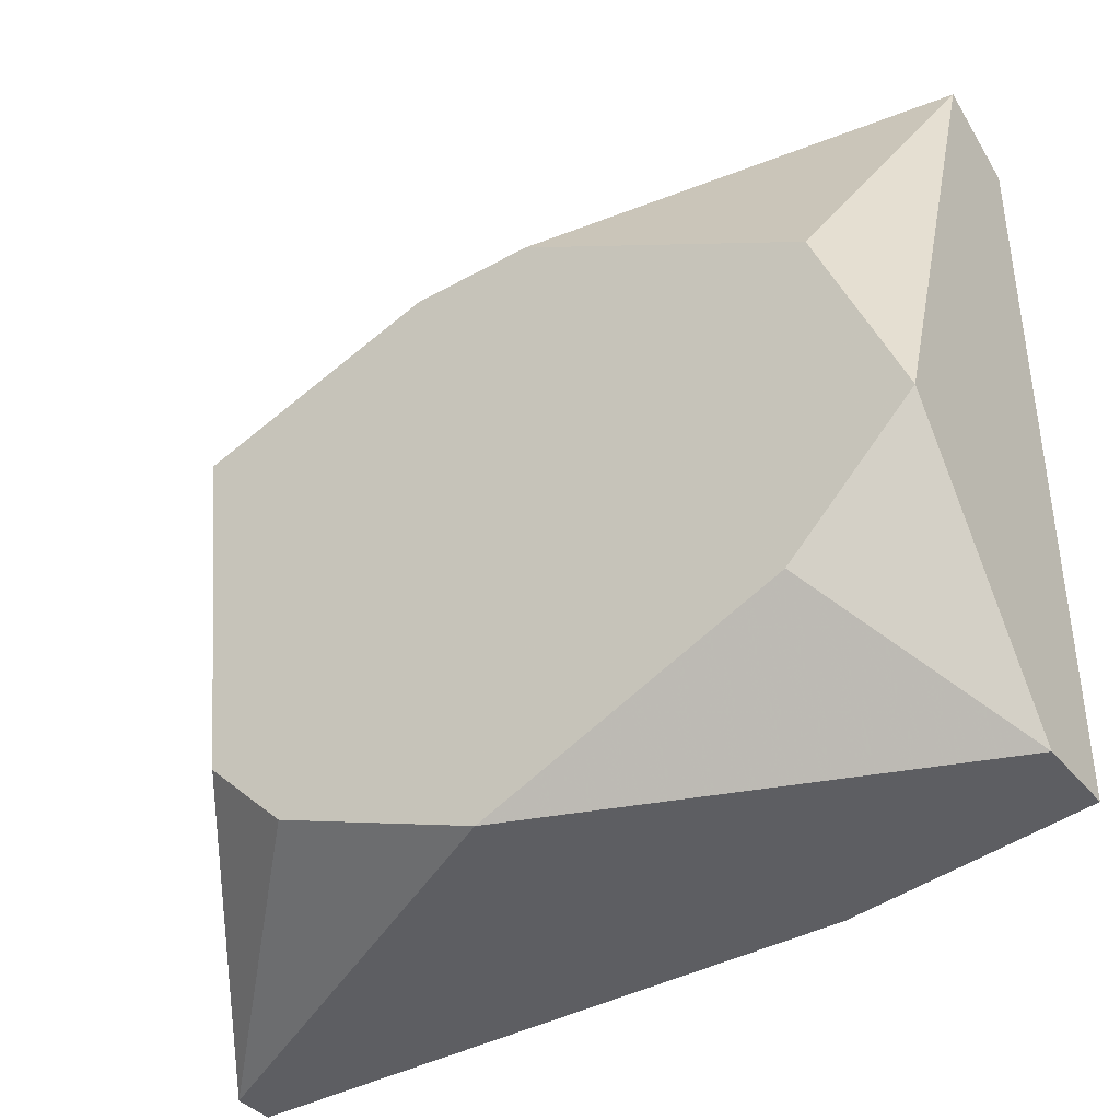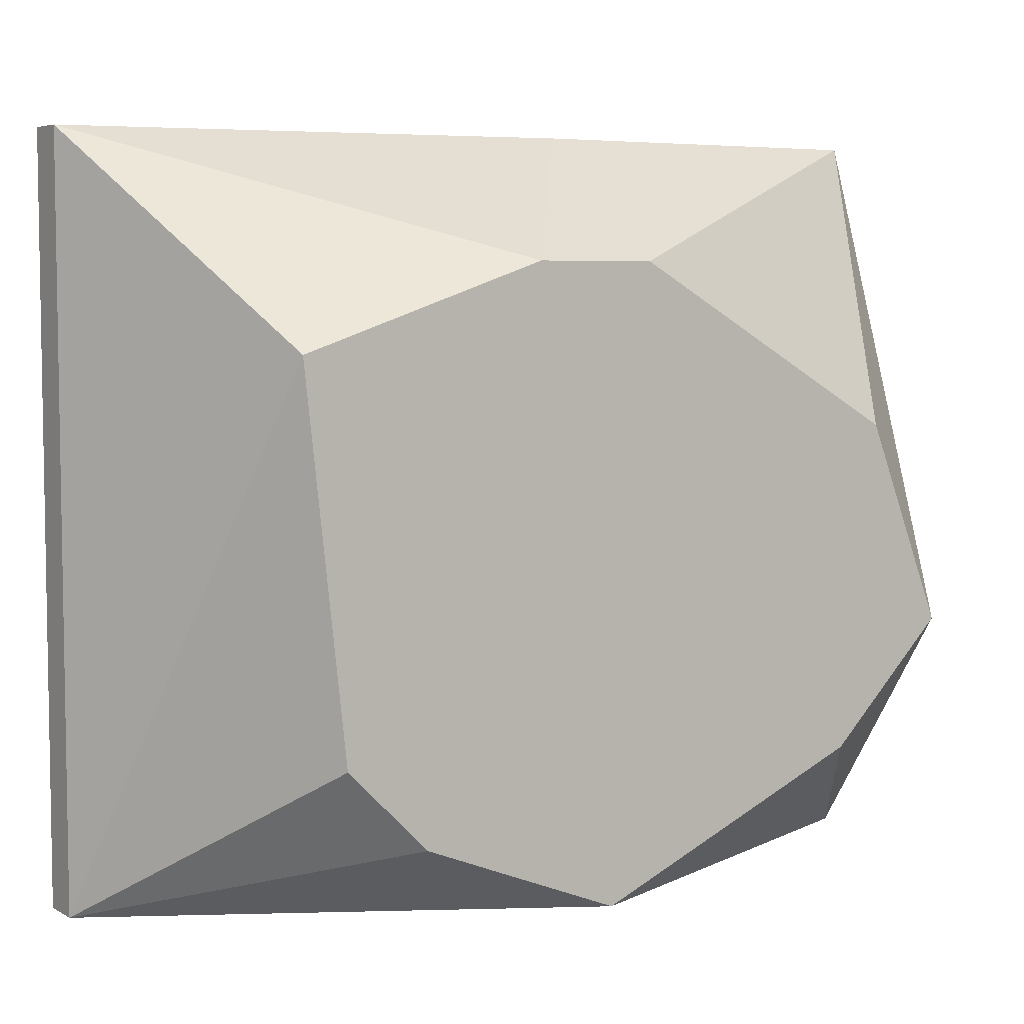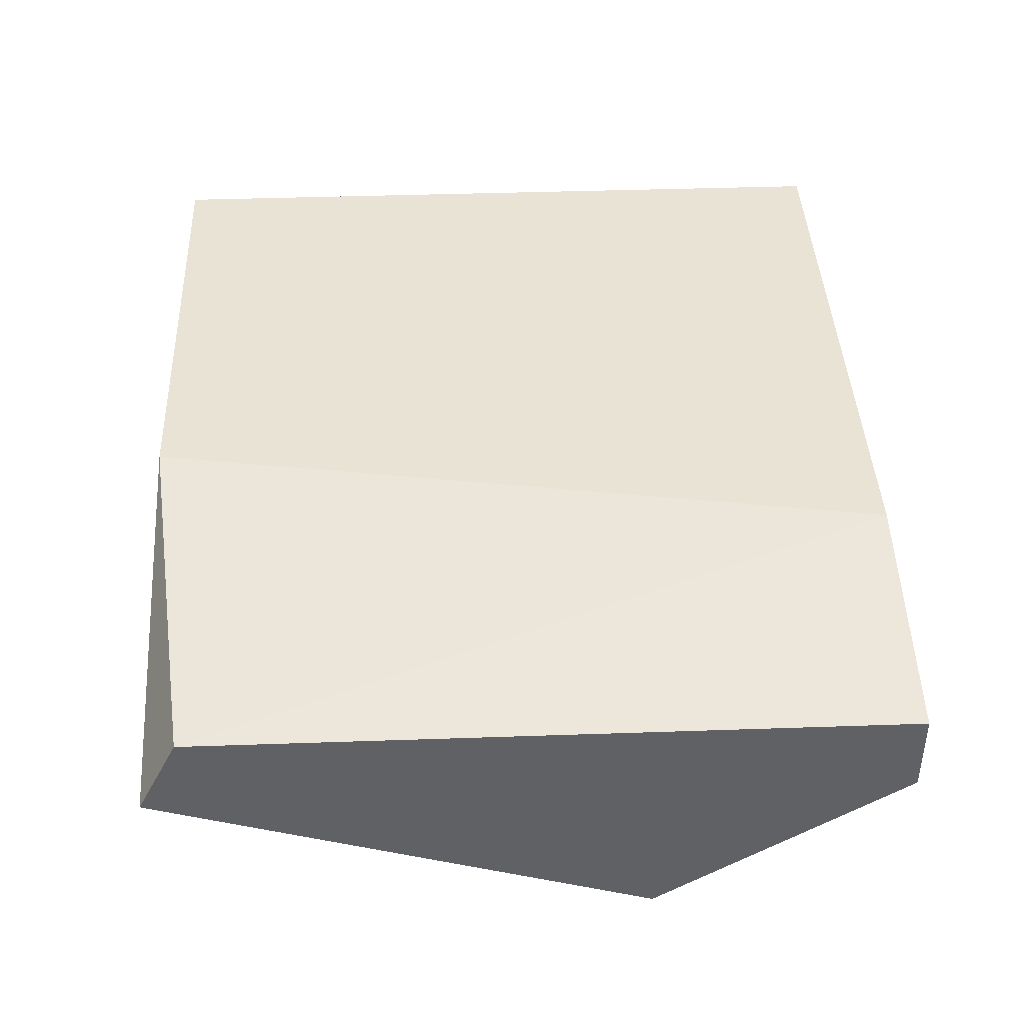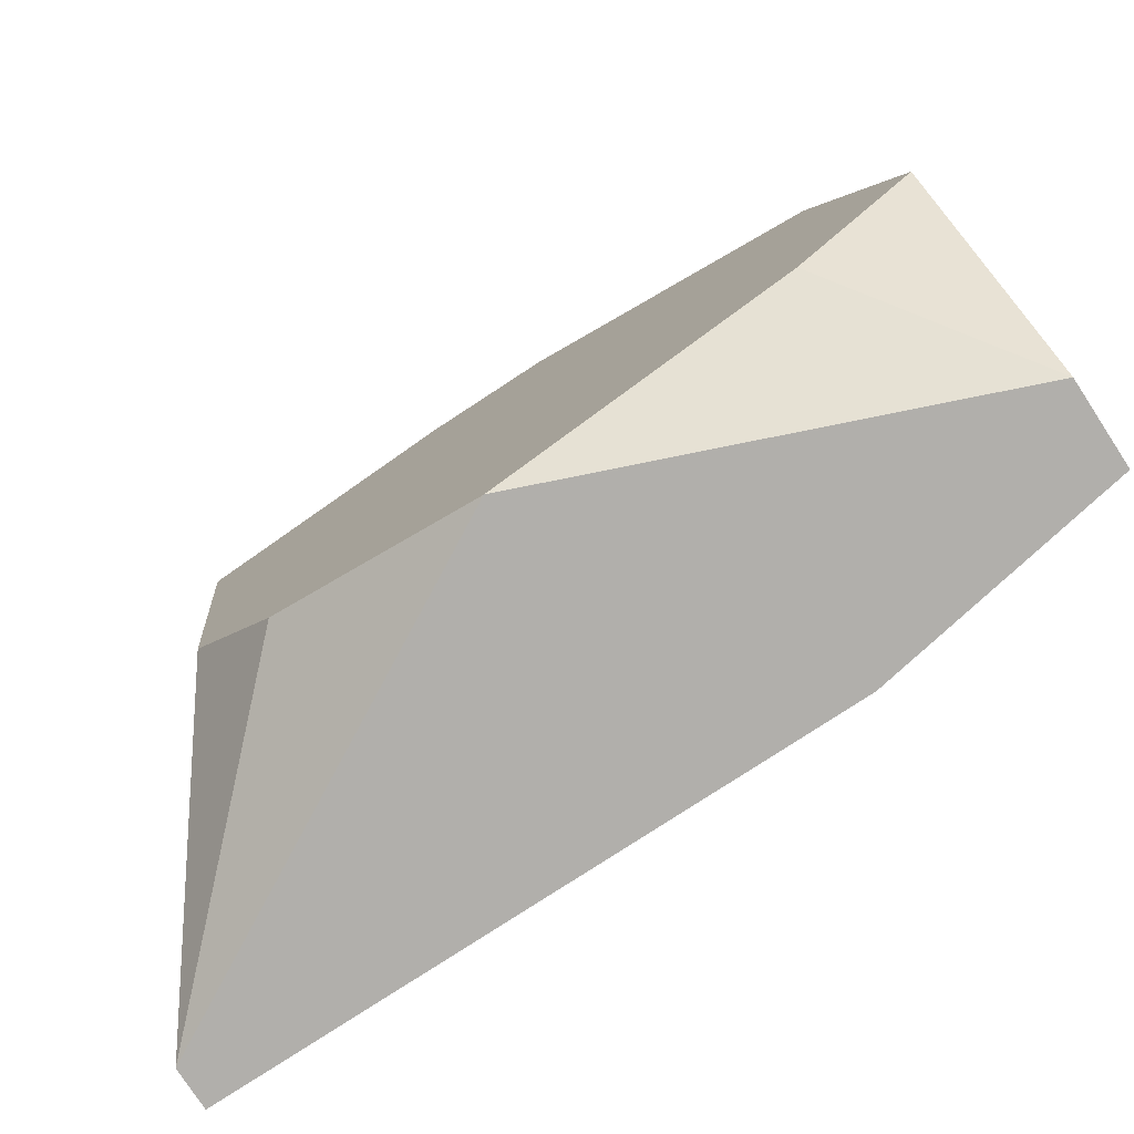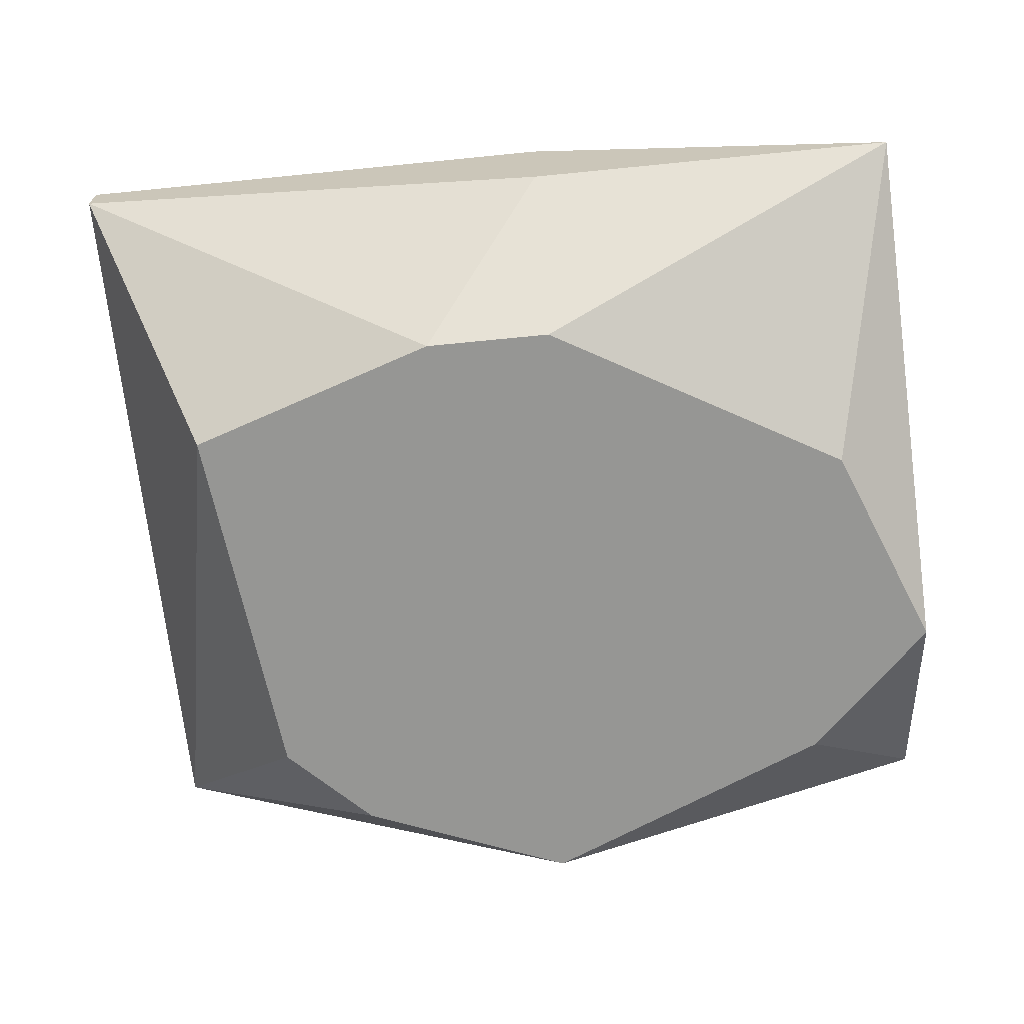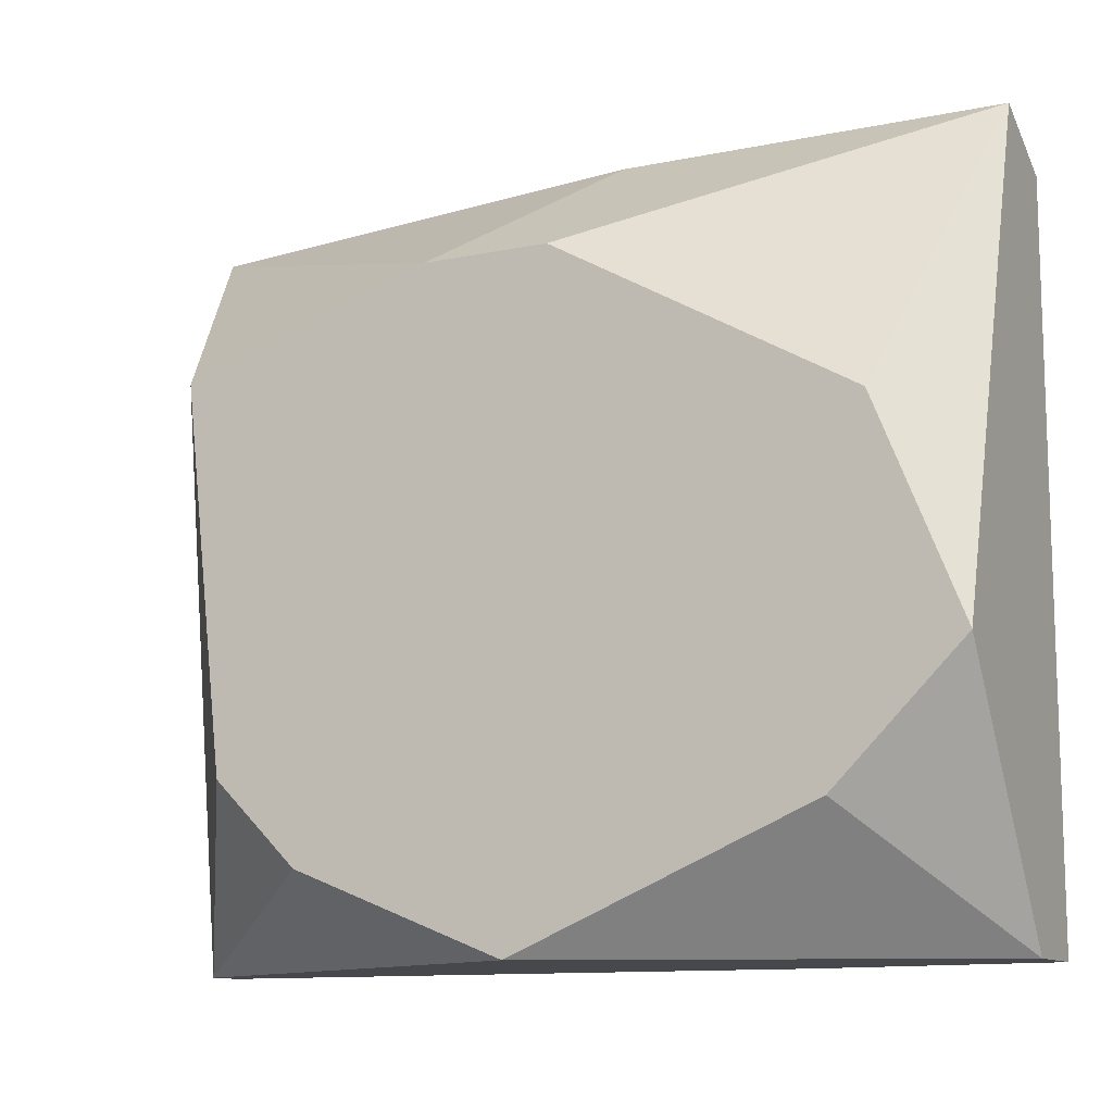
<metadata>
{"format":"obj","ext":"obj","renderer":"f3d","projection":"perspective","resolution":1024,"background":"white","views":[{"elev":-39.0,"azim":35.0,"up":"+Z"},{"elev":5.7,"azim":-33.1,"up":"+Z"},{"elev":41.2,"azim":87.6,"up":"+Y"},{"elev":-78.3,"azim":33.2,"up":"+Z"},{"elev":-67.7,"azim":5.7,"up":"+Y"},{"elev":-11.6,"azim":26.3,"up":"+Z"}]}
</metadata>
<code>
v 0.02276 -0.000251 -0.02661
v 0.02695 -0.000251 -0.008444
v 0.01856 -0.000251 -0.01124
v 0.01437 0.009536 -0.004252
v 0.01437 0.009536 -0.02942
v 0.01437 0.008136 -0.004252
v 0.01437 0.008136 -0.02942
v 0.02974 -0.000251 -0.02942
v 0.04093 -0.000251 -0.01404
v 0.03953 -0.000251 -0.02522
v 0.03114 0.009536 -0.004252
v 0.03114 0.00534 -0.004252
v 0.03114 -0.000251 -0.008444
v 0.03533 0.009536 -0.02942
v 0.04373 0.008136 -0.005648
v 0.04373 0.008136 -0.02942
v 0.04373 0.00534 -0.004252
v 0.04373 0.00534 -0.02942
v 0.04373 -0.000251 -0.02102
v 0.01996 -0.000251 -0.02382
f 17 2 13
f 5 7 6
f 7 5 16
f 6 7 3
f 1 9 3
f 16 15 19
f 9 1 19
f 9 19 17
f 19 15 17
f 6 17 11
f 17 15 11
f 7 16 8
f 1 7 8
f 19 1 8
f 6 3 2
f 3 9 2
f 16 5 14
f 15 16 14
f 5 11 14
f 11 15 14
f 5 6 4
f 11 5 4
f 6 11 4
f 16 19 18
f 8 16 18
f 7 1 20
f 3 7 20
f 1 3 20
f 17 6 12
f 6 2 12
f 2 17 12
f 19 8 10
f 18 19 10
f 8 18 10
f 9 17 13
f 2 9 13

</code>
